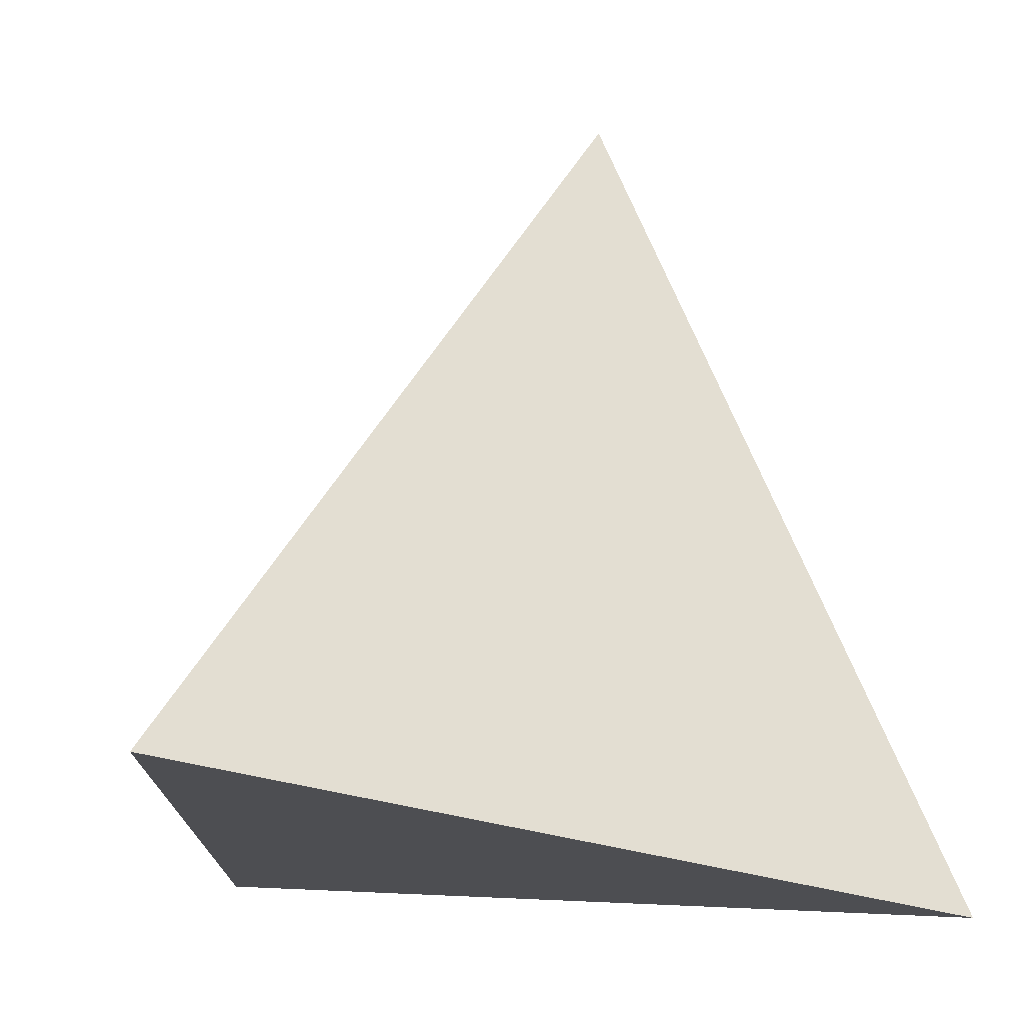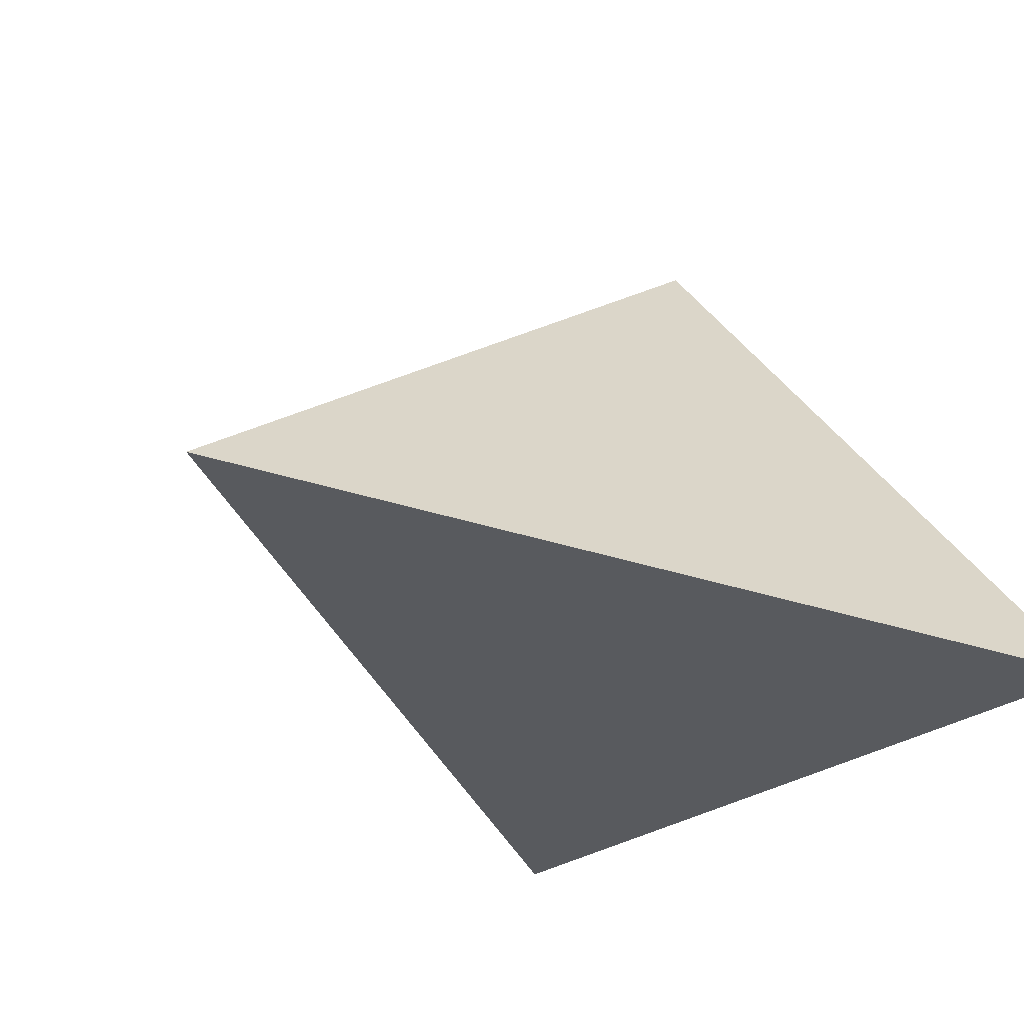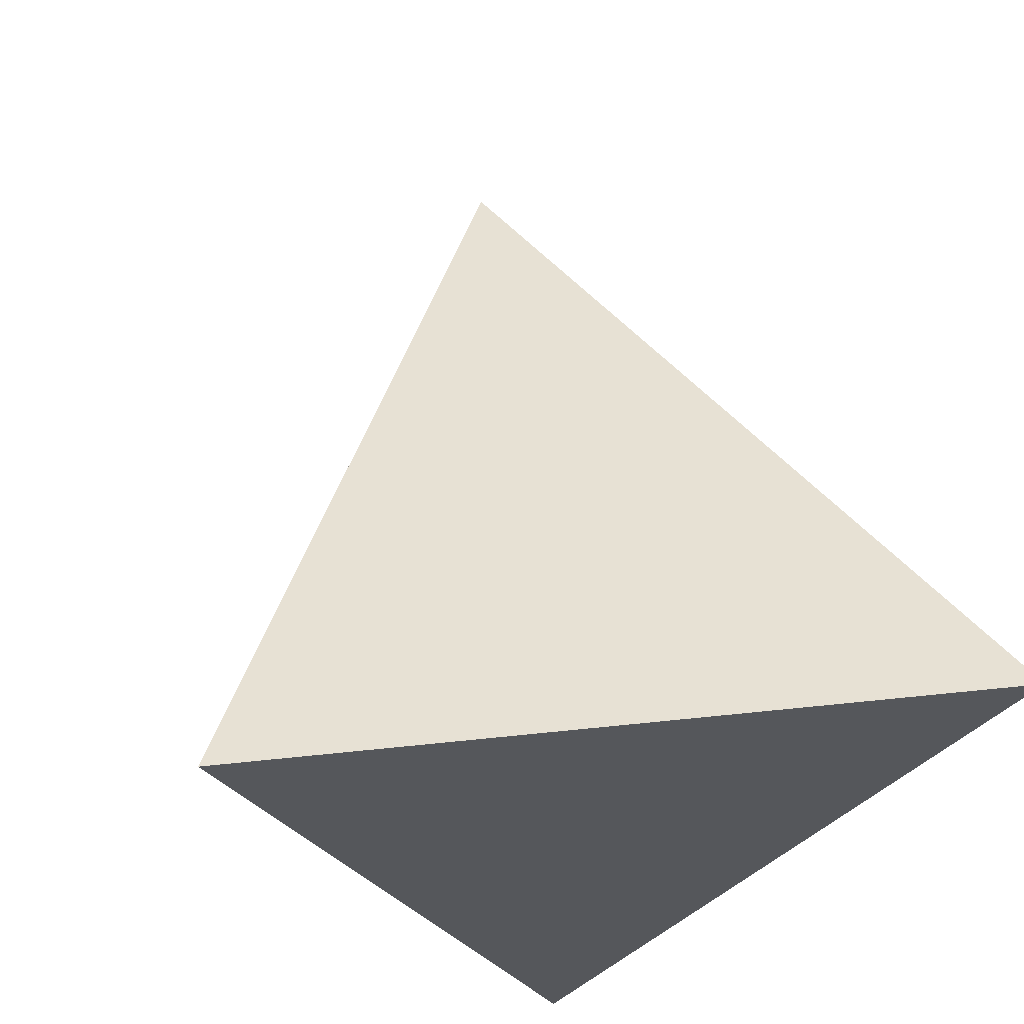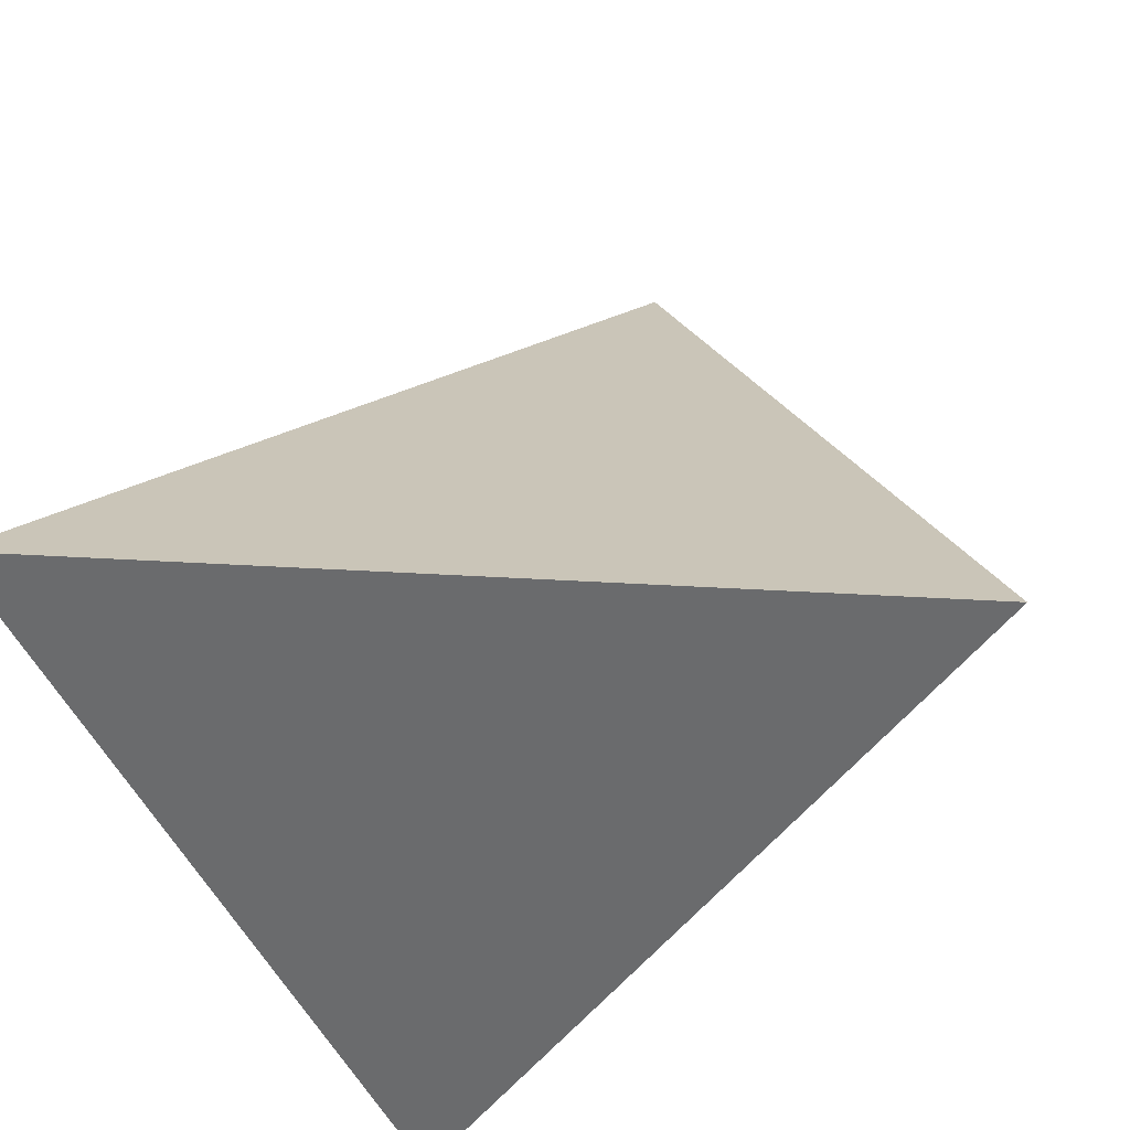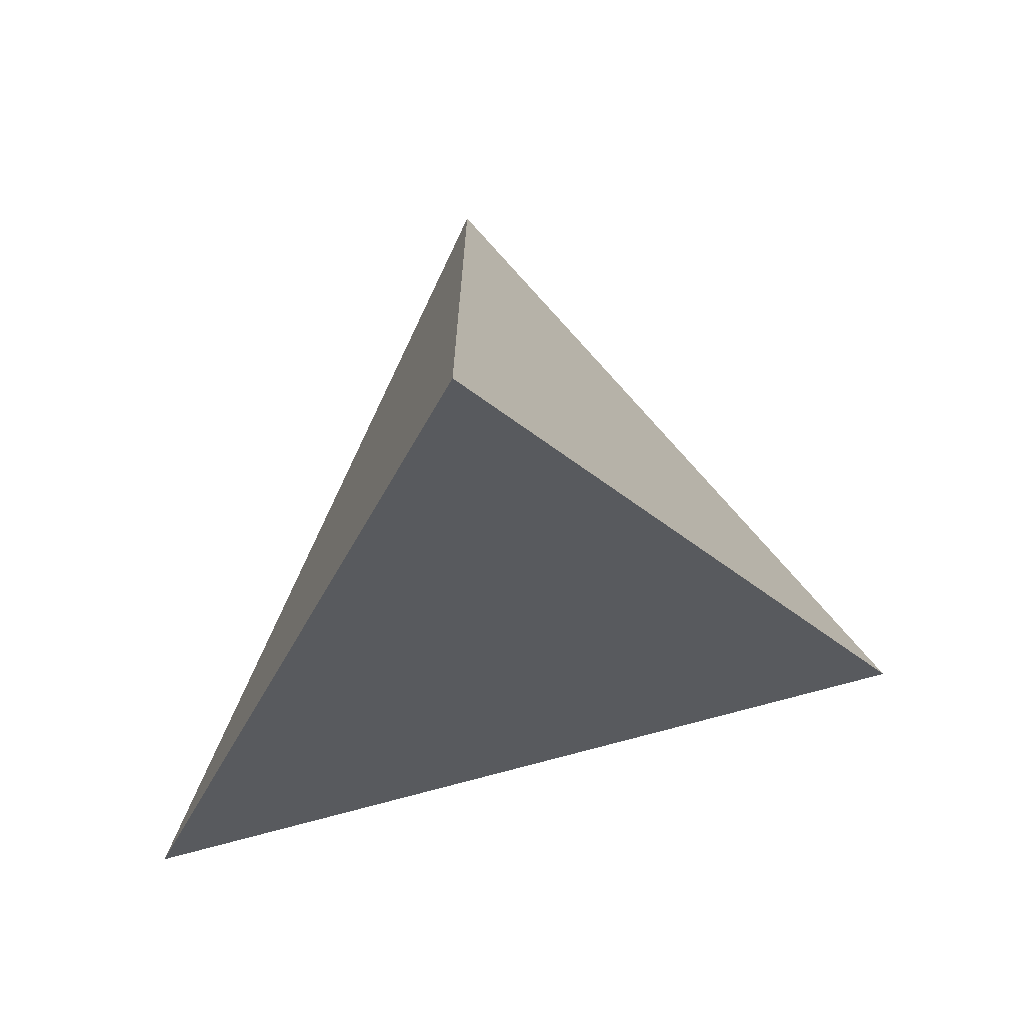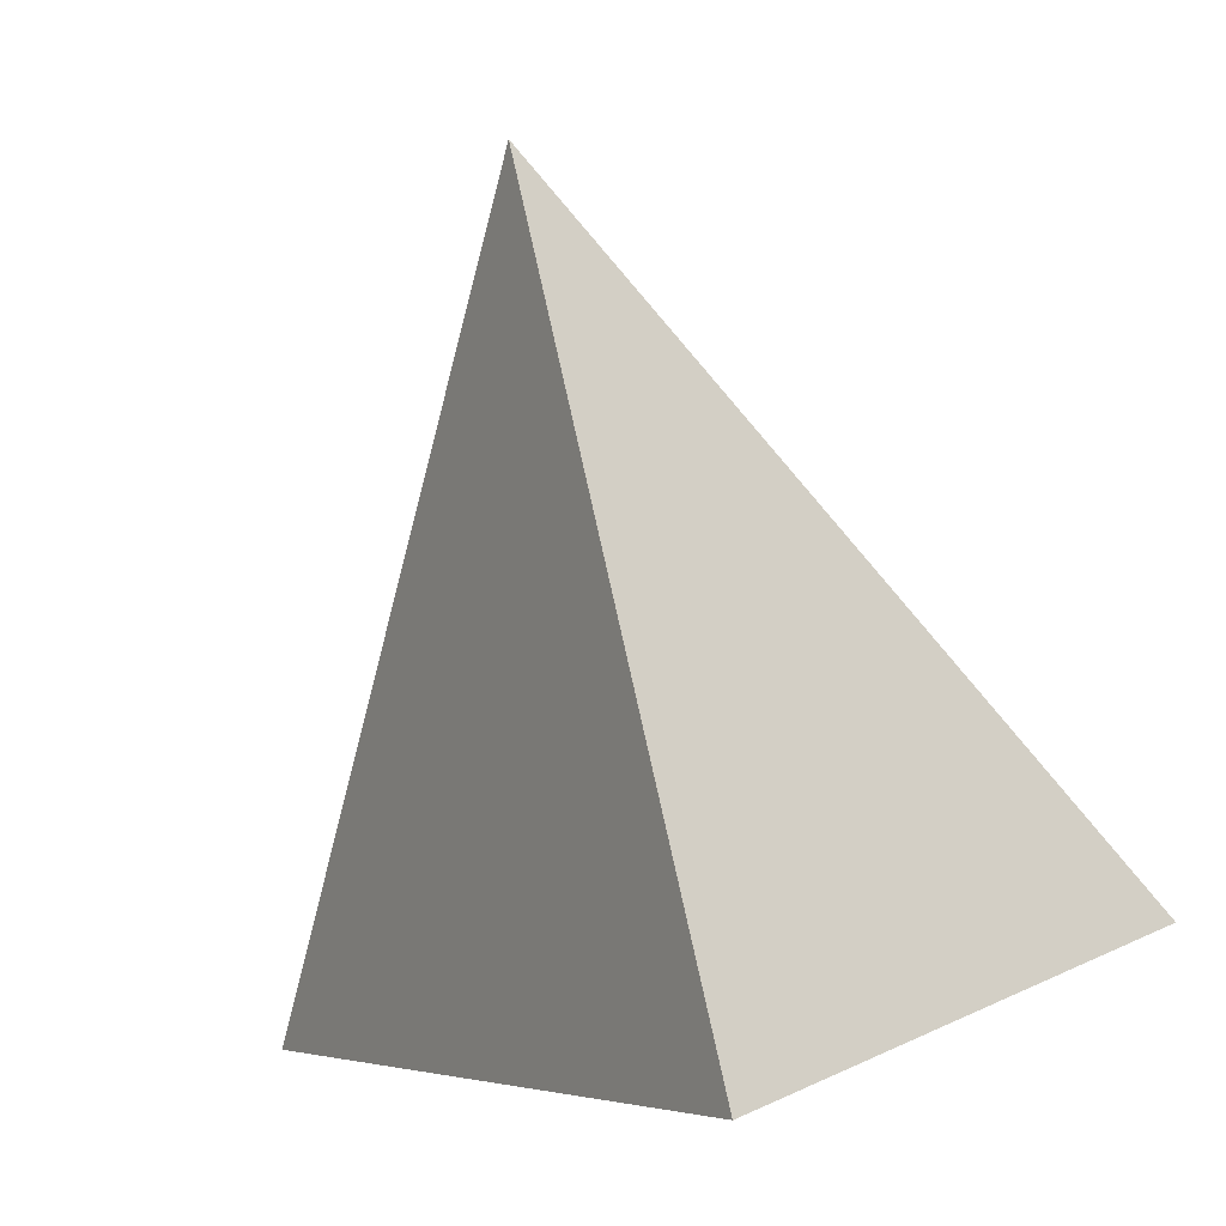
<metadata>
{"format":"obj","ext":"obj","renderer":"f3d","projection":"perspective","resolution":1024,"background":"white","views":[{"elev":-9.7,"azim":166.8,"up":"+Y"},{"elev":-10.2,"azim":-120.9,"up":"+Z"},{"elev":-22.5,"azim":71.5,"up":"+Y"},{"elev":-51.6,"azim":-164.5,"up":"+Y"},{"elev":62.9,"azim":-54.7,"up":"+Y"},{"elev":-1.1,"azim":21.2,"up":"+Y"}]}
</metadata>
<code>
v 0.7552 -0.3156 -0.5746
v 0.4168 -0.4895 0.7659
v -0.786 -0.5636 -0.2542
v -0.1937 0.9755 0.1038
f 1 2 3
f 4 2 1
f 3 4 1
f 4 3 2

</code>
